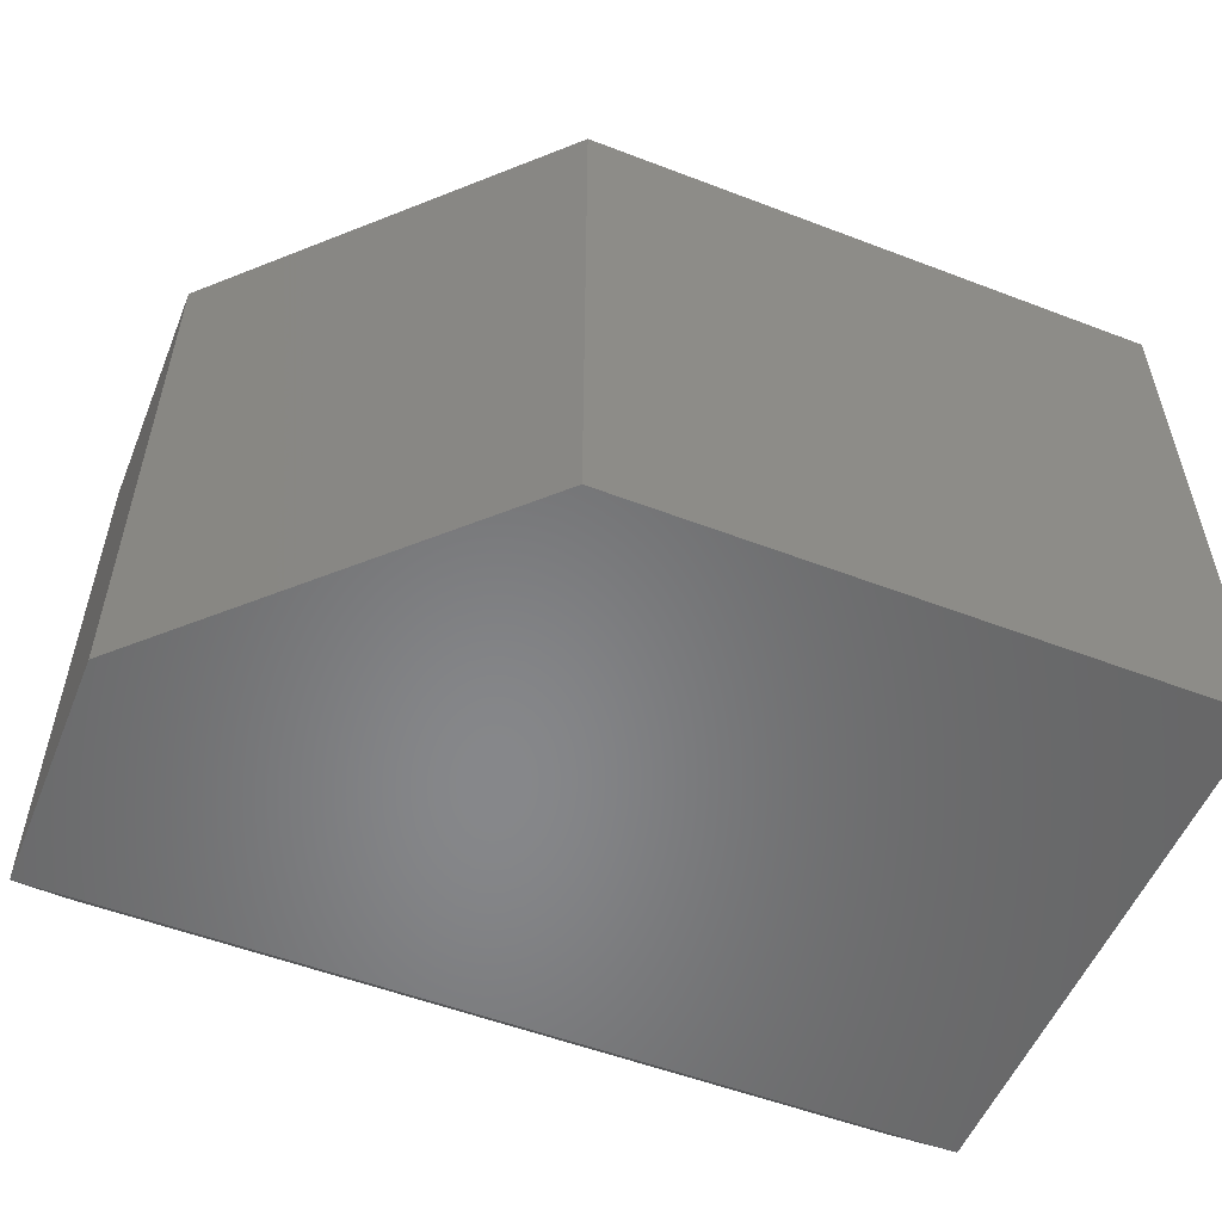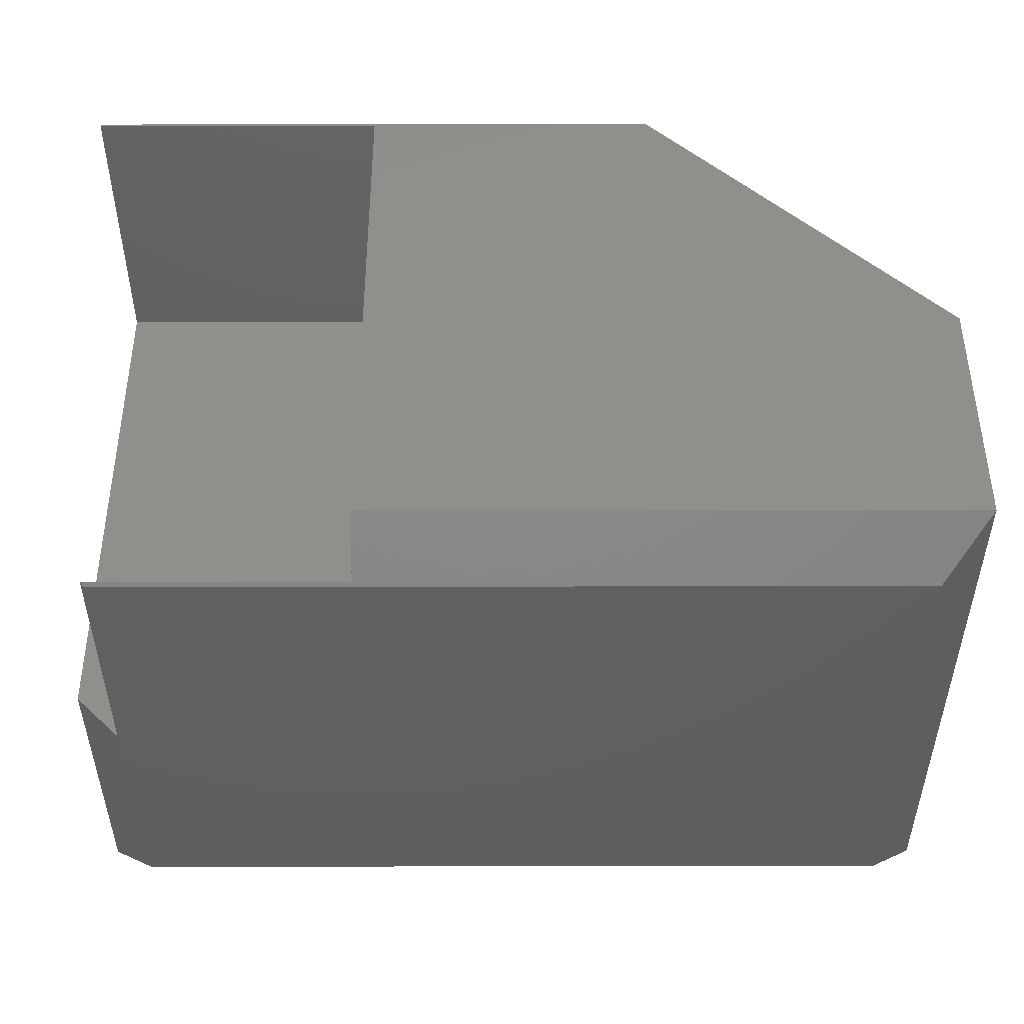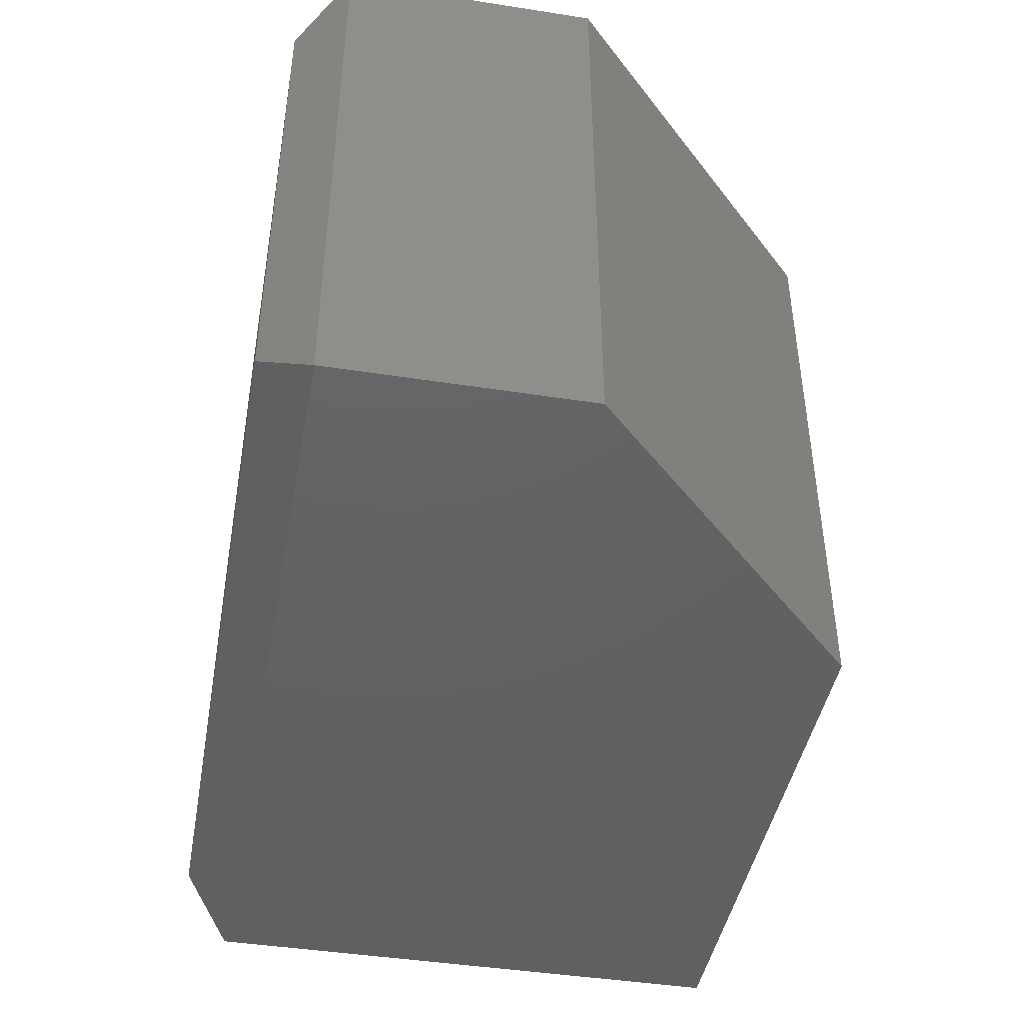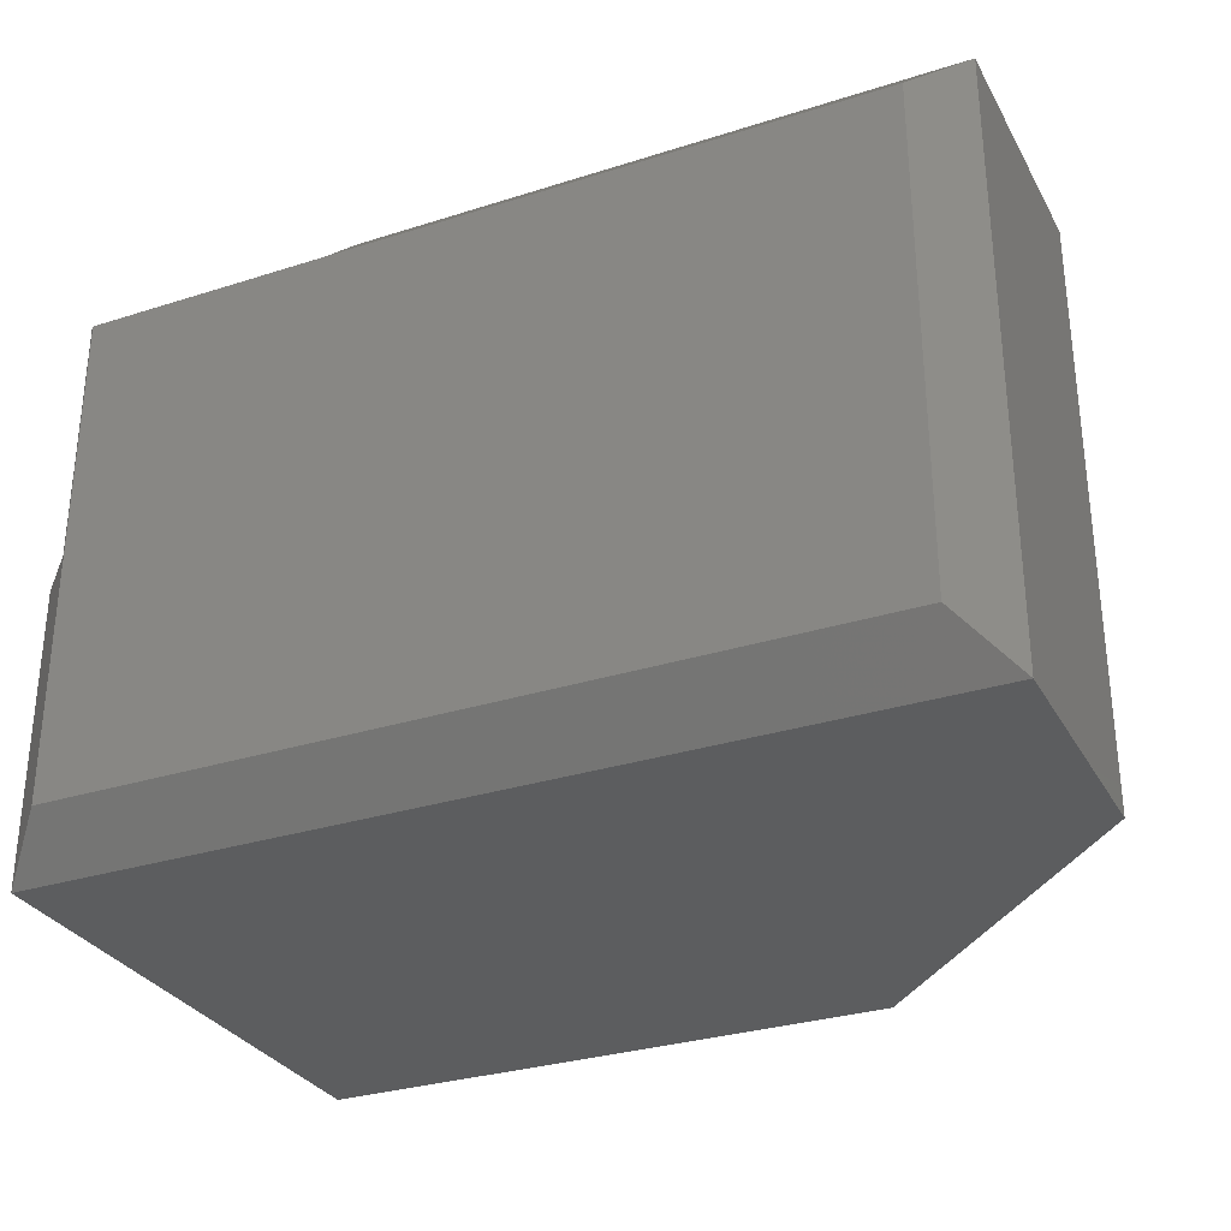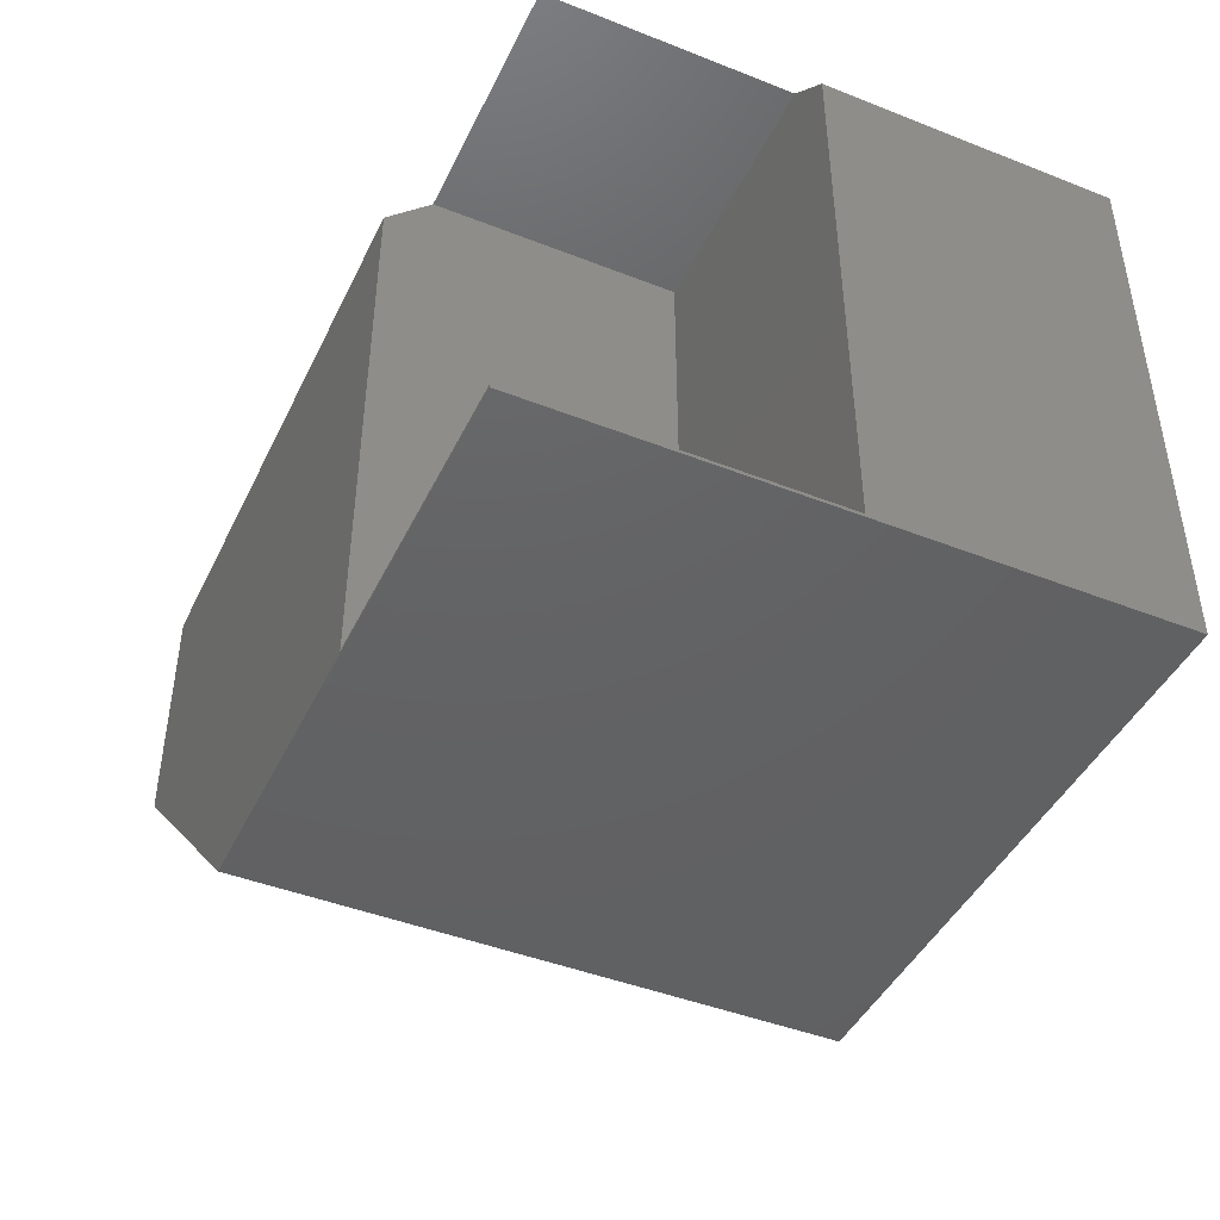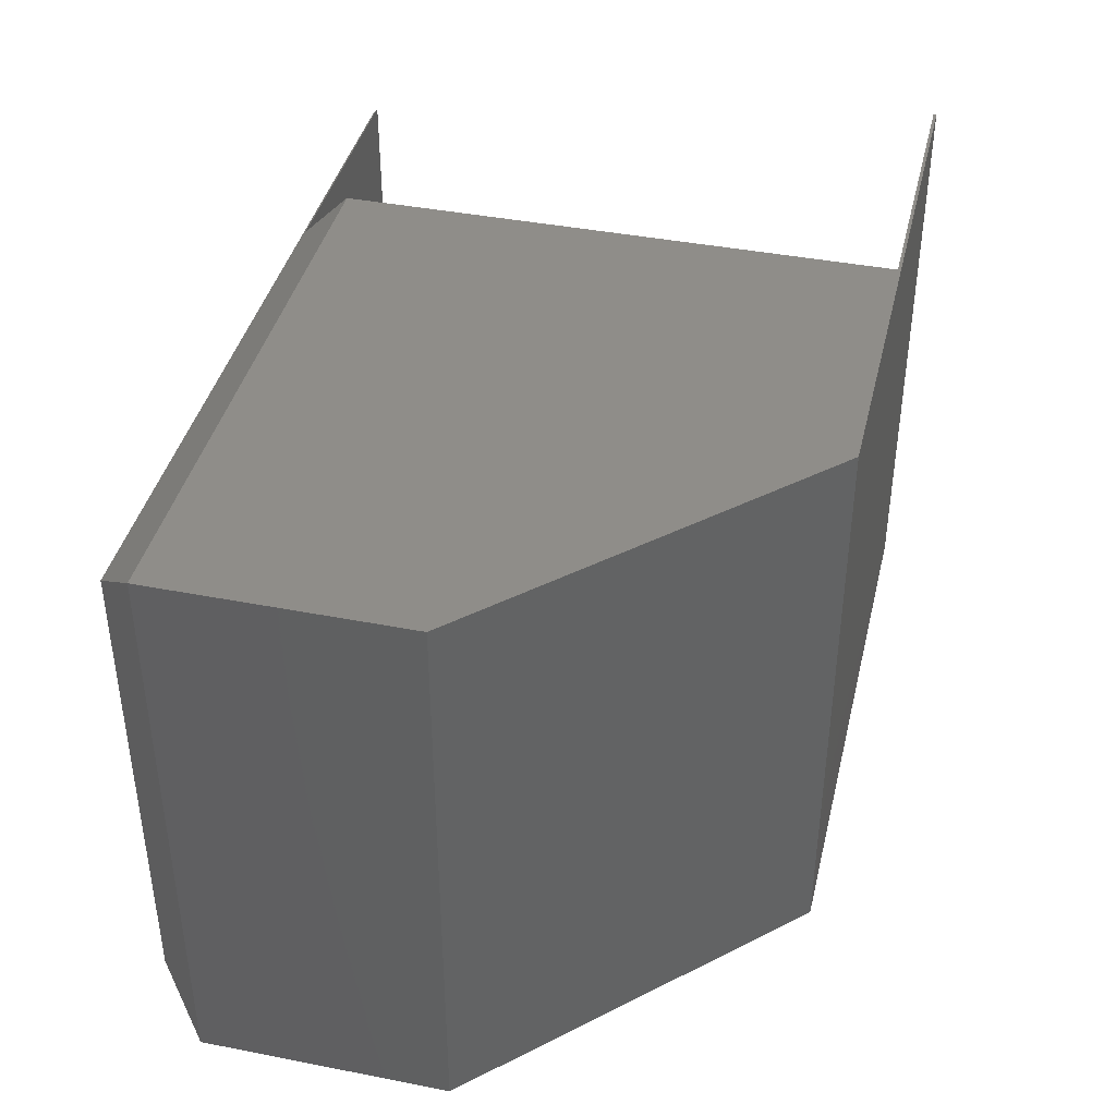
<metadata>
{"format":"stl","ext":"stl","renderer":"f3d","projection":"perspective","resolution":1024,"background":"white","views":[{"elev":-54.1,"azim":-22.1,"up":"+Z"},{"elev":49.7,"azim":179.9,"up":"+Z"},{"elev":-44.2,"azim":-100.3,"up":"+Z"},{"elev":-30.6,"azim":-155.4,"up":"+Z"},{"elev":-44.3,"azim":65.3,"up":"+Y"},{"elev":40.8,"azim":-76.6,"up":"+Z"}]}
</metadata>
<code>
# stl→obj: 23 verts, 42 faces
v 0.375 0 0.375
v 0.375 0 0.75
v 0.75 0 0.375
v 0.75 0 0.75
v 0.6914 0.75 0.375
v 0.6914 0.75 0.6914
v 0.375 0.75 0.375
v 0.375 0.75 0.6914
v 0.375 0.6914 0.75
v 0.75 0.6914 0.375
v 0.75 -0.003947 0.75
v 0.75 0.6914 0
v 0.75 -0.003947 0
v 0.003947 -0.003947 0.75
v -0.375 0.375 0.75
v -0.375 0.6914 0.75
v 0.6875 0.7539 0.6875
v -0.3125 0.7539 0.6875
v 0.6875 0.7539 0.0625
v 0.003947 -0.003947 0
v -0.375 0.375 0
v -0.375 0.6914 0
v -0.3125 0.7539 0.0625
f 1 2 3
f 3 2 4
f 5 6 7
f 7 6 8
f 2 1 9
f 9 1 7
f 9 7 8
f 1 3 7
f 7 3 10
f 7 10 5
f 11 3 4
f 12 10 13
f 13 10 3
f 13 3 11
f 14 11 4
f 14 4 2
f 14 2 15
f 15 2 16
f 16 2 9
f 17 8 6
f 16 9 18
f 18 9 8
f 18 8 17
f 17 6 5
f 10 12 5
f 5 12 19
f 5 19 17
f 20 21 13
f 13 21 22
f 13 22 12
f 22 21 16
f 16 21 15
f 17 19 18
f 18 19 23
f 12 22 19
f 19 22 23
f 22 16 23
f 23 16 18
f 20 13 14
f 14 13 11
f 21 20 15
f 15 20 14

</code>
